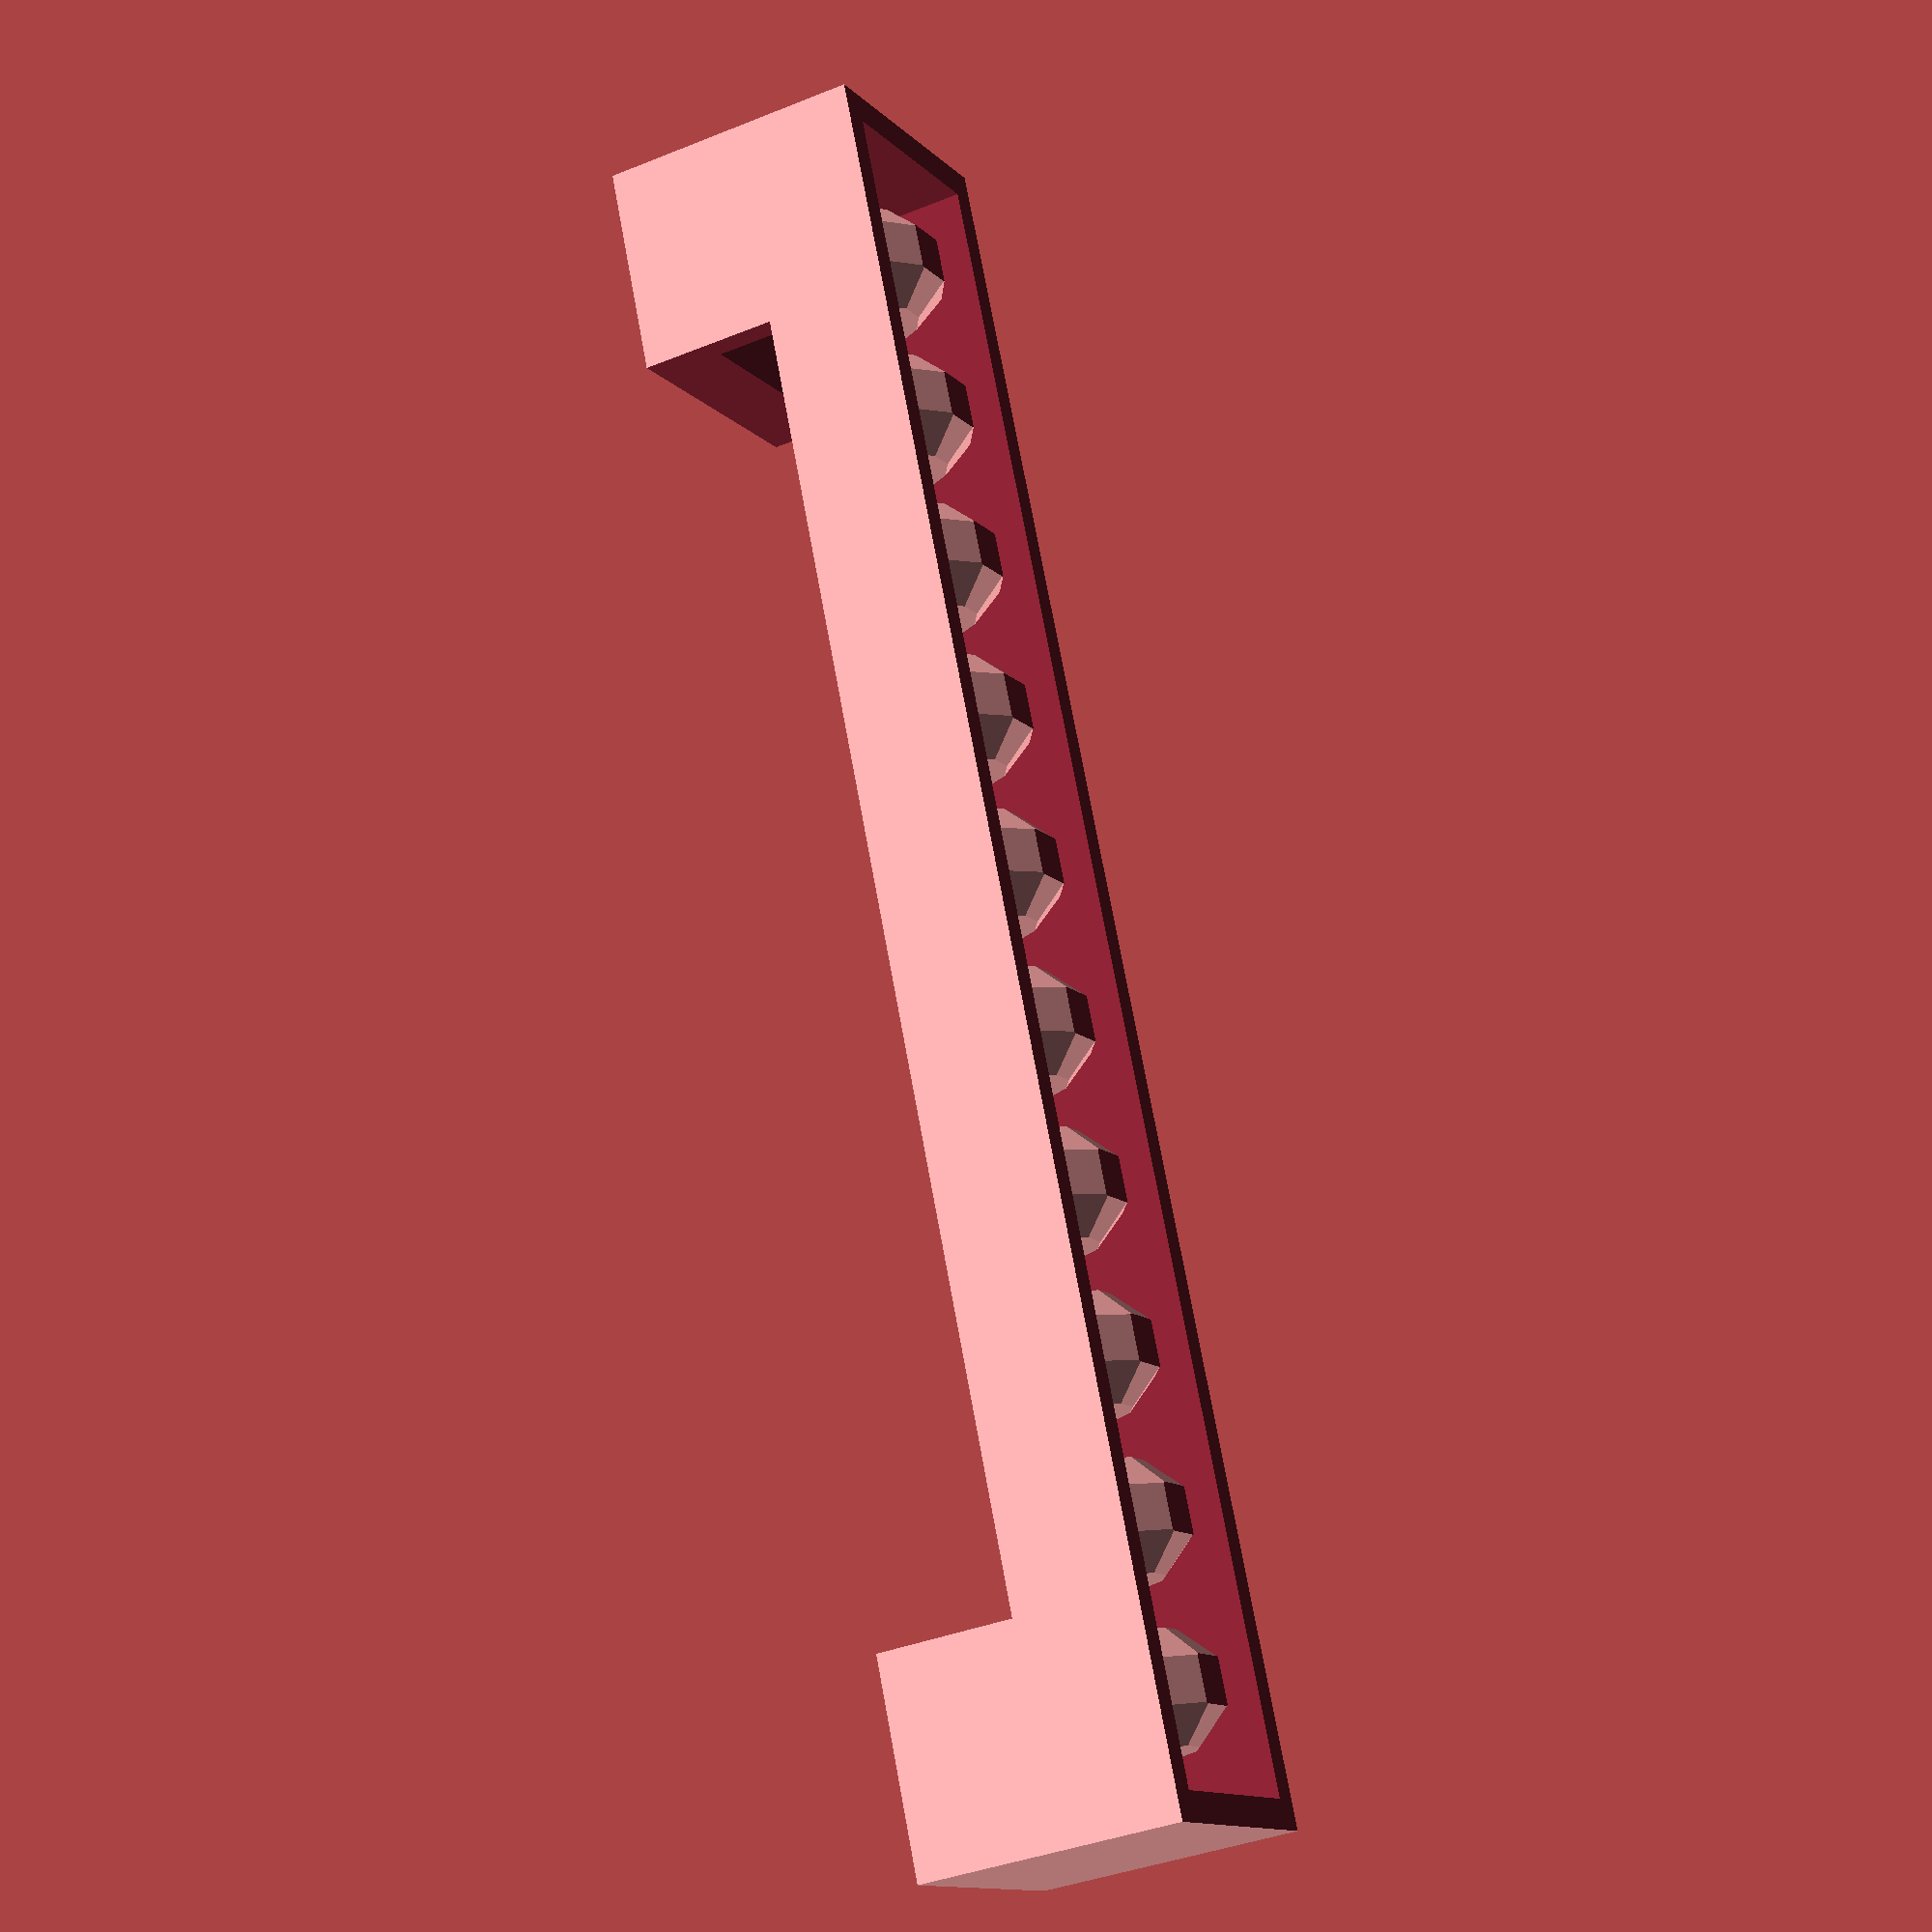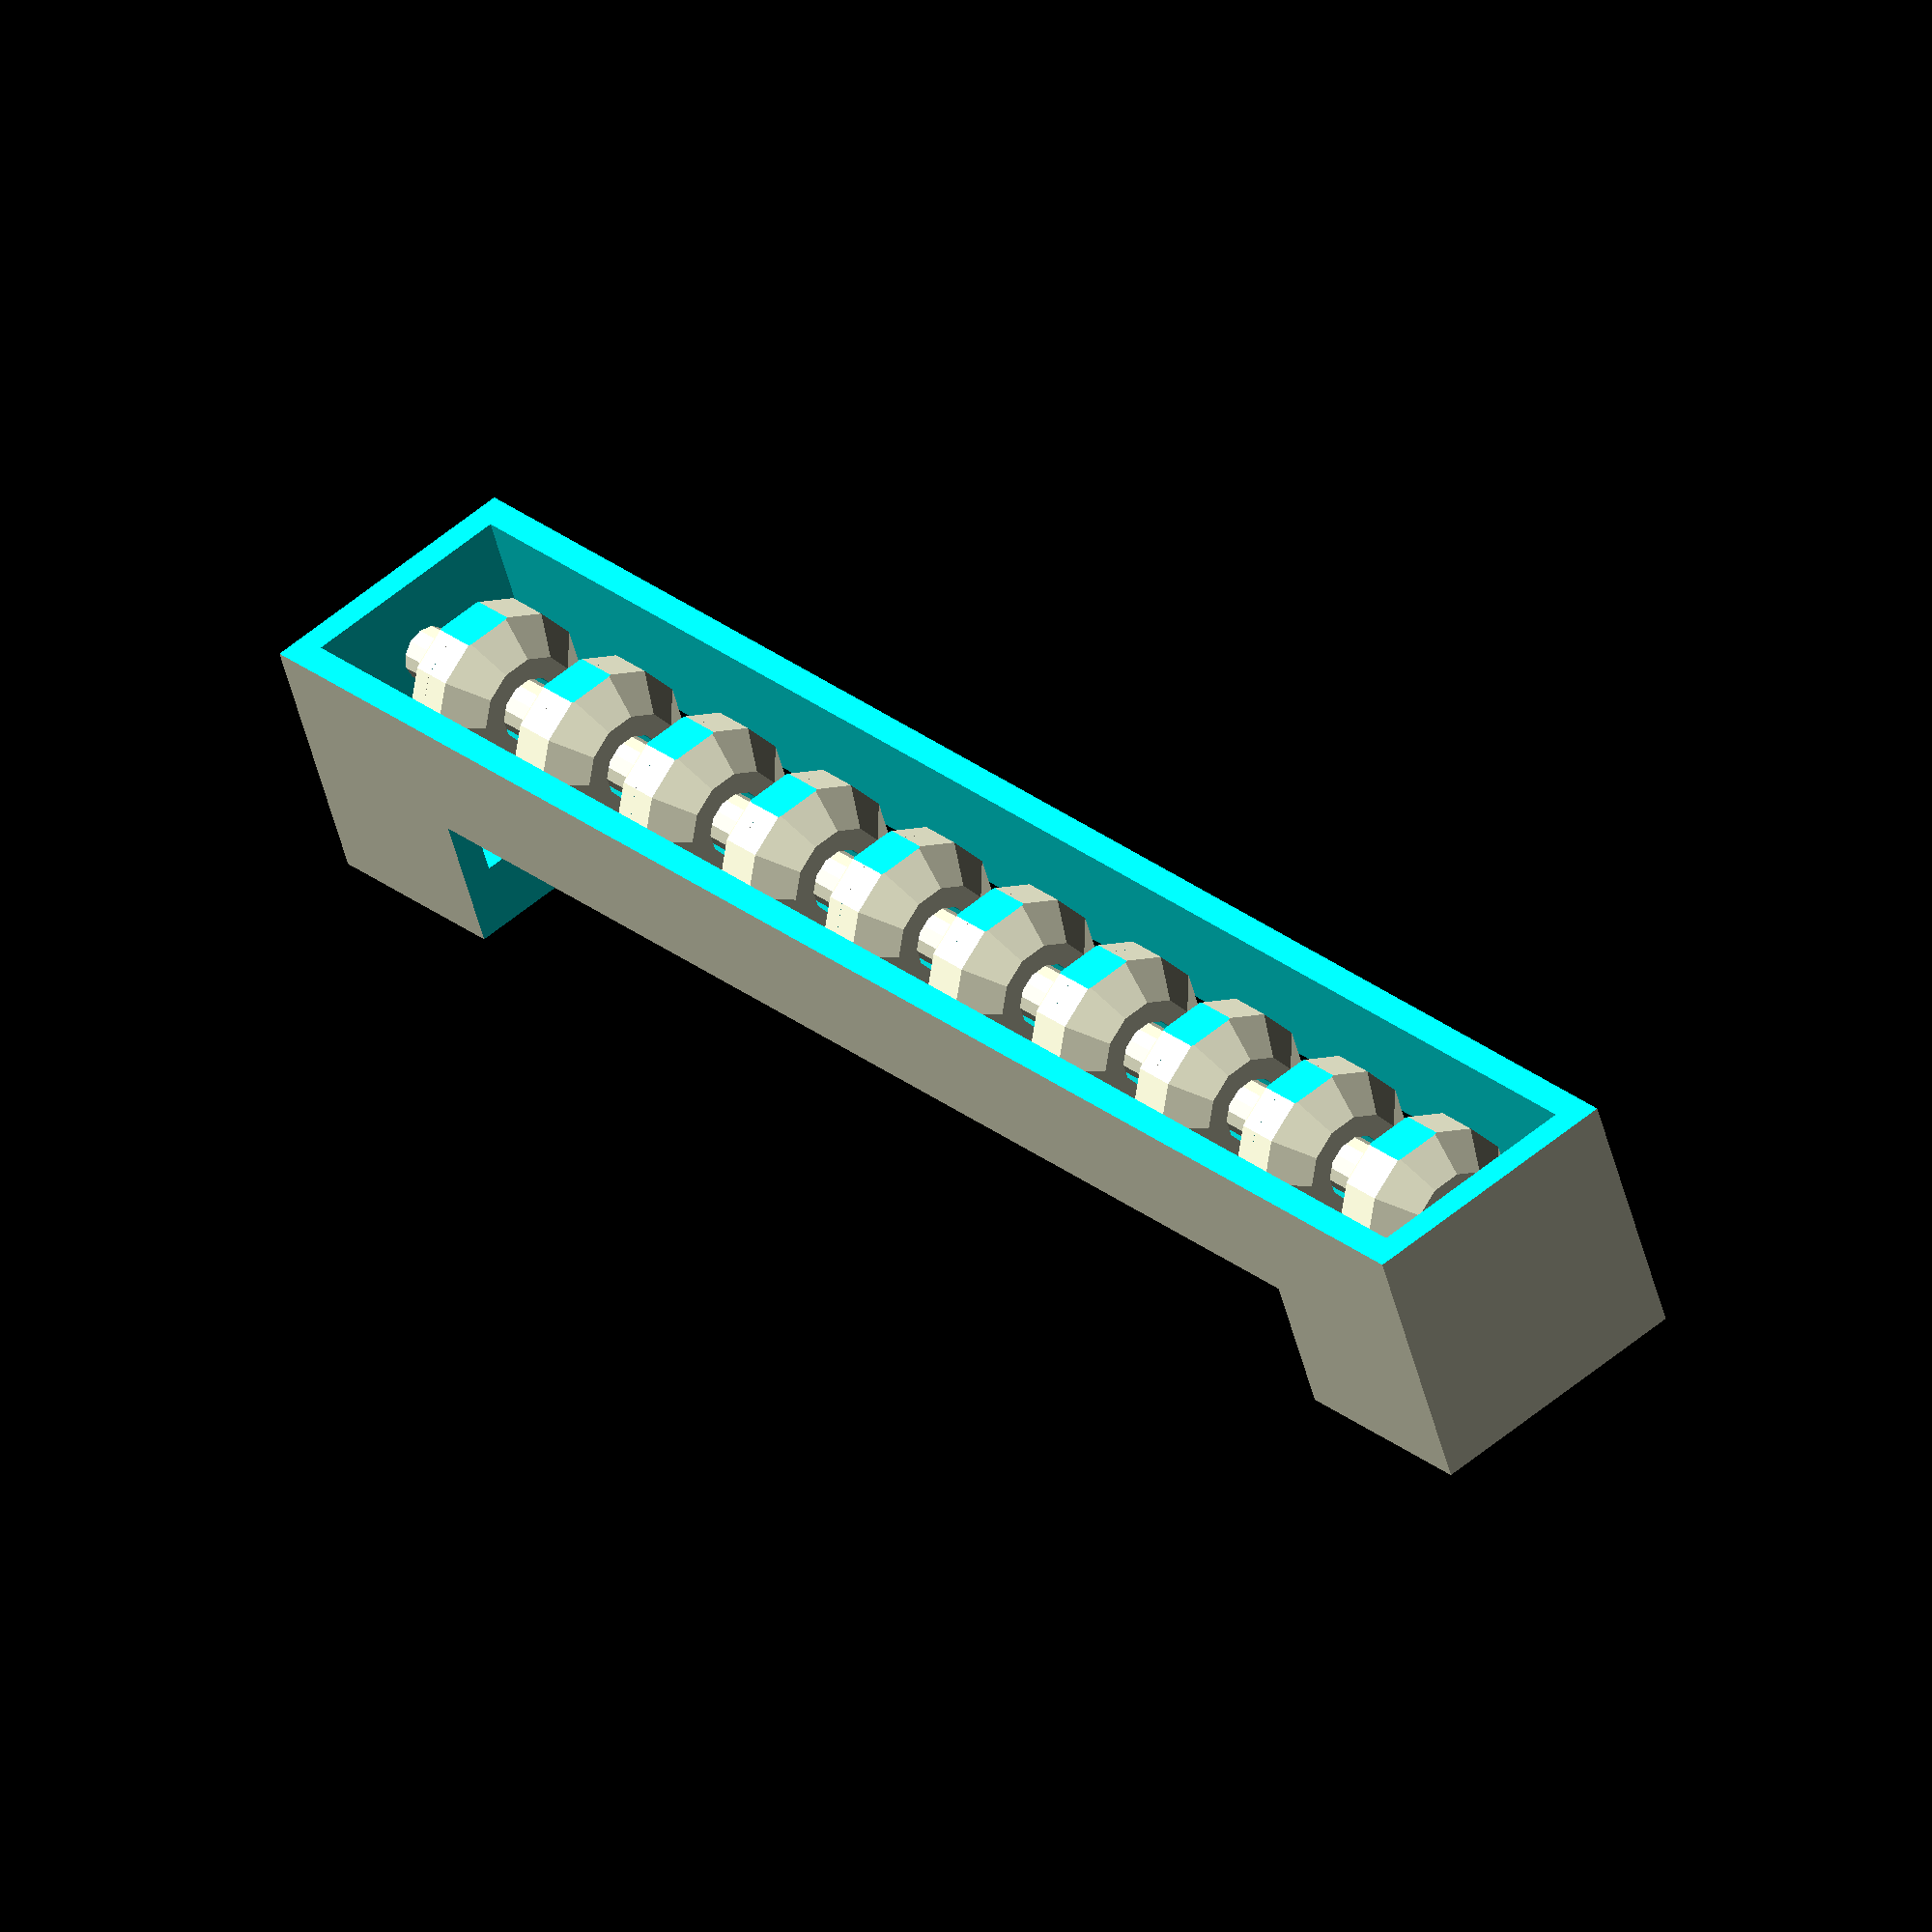
<openscad>
number_of_balls=10; 

//Thickness in mm, scaled by 0.6
Thickness_of_box=4;

//Distance between two balls in mm, scaled by 0.6
distance_between_balls=7;

// Magent diameter
magd = 10;

// Magnet height (thickness)
magh = 1.6;


// Modified by Patrick Barrett <patrick@psbarrett.com>
// Version 1, April 2017

// Based On:

// Configurable Abacus
// Version 3, March 2014

// By default, its a 10-ball version is for the board game Tikal to count the action points remaining
// Print it "upside down" with the feet up. It prints in one go.
// After printing, move the balls a bit and pull out the plastic fibers which are loose.

// Written by MC Geisler (m c genki at gmail dot com)

// This program is free software; you can redistribute it and/or modify
// it under the terms of the GNU General Public License as published by
// the Free Software Foundation; either version 2 of the License, or
// (at your option) any later version.
// See the GNU General Public License for more details.


//Scaling the Abacus
scale=0.6; 

ball_width_radius=15*scale; //if it would be pointy in the middle
ballabstand=distance_between_balls*scale; 
ball_height_radius=ball_width_radius*.8;//the radius of the flattening cylinder in the middle
ball_min_height_radius=ball_height_radius*.966;

stangenradius=ball_width_radius/4;
stangenluft=.75*scale; //bei 1mm*scale wackelts noch, entspricht 0.52356 -> 0,3
echo ("Distance rod to ball: ",stangenluft); 

//make the balls with 12 faces
$fn=12;


stangenlaenge=(ball_width_radius+ballabstand)*number_of_balls+ballabstand;

kistendicke=Thickness_of_box*scale;
kistenhoehe=ball_min_height_radius*2+stangenradius;
kisteninnenbreite=ball_height_radius*2.5;
kisteninnenlaenge=stangenlaenge;

kistenlaenge=kisteninnenlaenge+2*kistendicke;
kistenbreite=kisteninnenbreite+2*kistendicke;

echo ("Length of Abacus: ",kistenlaenge); 

module halberball()
{
	cylinder(h = ball_width_radius/2, r1 = ball_width_radius, r2 = ball_width_radius/2, center = false);
}

module ball()
{
	rotate([360/$fn/2,0,0])
	rotate([0,90,0])
	difference()
	{
		union()
		{
			halberball();
			mirror([0,0,1]) halberball();
		}
			cylinder(h = ball_width_radius*3, r = stangenradius+stangenluft,center=true);
			difference()
			{
				cylinder(h = ball_width_radius*3, r = ball_width_radius*2,center=true);
				cylinder(h = ball_width_radius*3, r = ball_height_radius,center=true);
			}
	}
}

//----------------------------------

difference()
{
	union()
	{
		//kugeln
		translate([-stangenlaenge/2,0,0])
		{
			for (i = [0:number_of_balls-1]) 
			{
					translate([ball_width_radius/2+ballabstand+i*(ball_width_radius+ballabstand),0,0])
						ball(i);
			}
			
			//stange
			rotate([0,90,0])
				translate([0,0,-kistendicke/2])
					cylinder(h=stangenlaenge+kistendicke, r=stangenradius);
		}

		//kiste
		translate([0,0,(kistenhoehe-ball_min_height_radius*2)/2])
		{
            union() {
                difference()
                {
                    translate([0,0,Thickness_of_box/2+magh/2])
                    cube([kistenlaenge,kistenbreite,kistenhoehe+Thickness_of_box+magh],center=true);
                    
                    cube([kisteninnenlaenge,kisteninnenbreite,kistenhoehe],center=true);
                    
                    translate([kistenlaenge/2 - magd,0,kistenhoehe/2 + Thickness_of_box + 0.001])
                    cylinder(d = magd, h = magh);
                    
                    translate([-(kistenlaenge/2 - magd),0,kistenhoehe/2 + Thickness_of_box + 0.001])
                    cylinder(d = magd, h = magh);
                    
                    
                    translate([0,0,kistenhoehe/2+stangenradius])
                        cube([kisteninnenlaenge-magd*3,kisteninnenbreite*2,kistenhoehe],center=true);
                    
                }
            }
		}
	}
	
	translate([0,0,-30/2-ball_min_height_radius+.1])
		cube([kisteninnenlaenge+2*kistendicke*2,kisteninnenbreite+2*kistendicke*2,30],center=true);
}
</openscad>
<views>
elev=37.5 azim=293.0 roll=117.5 proj=p view=solid
elev=232.4 azim=309.7 roll=345.5 proj=o view=solid
</views>
